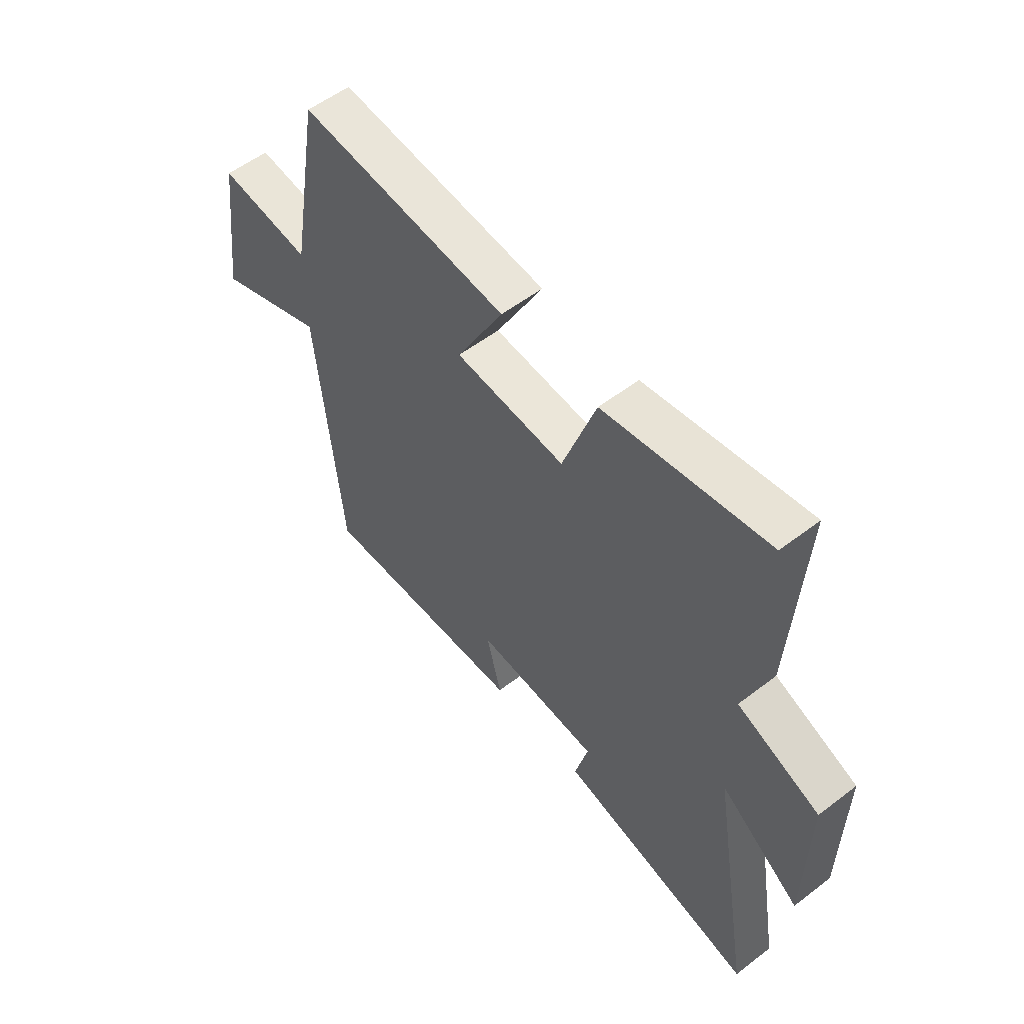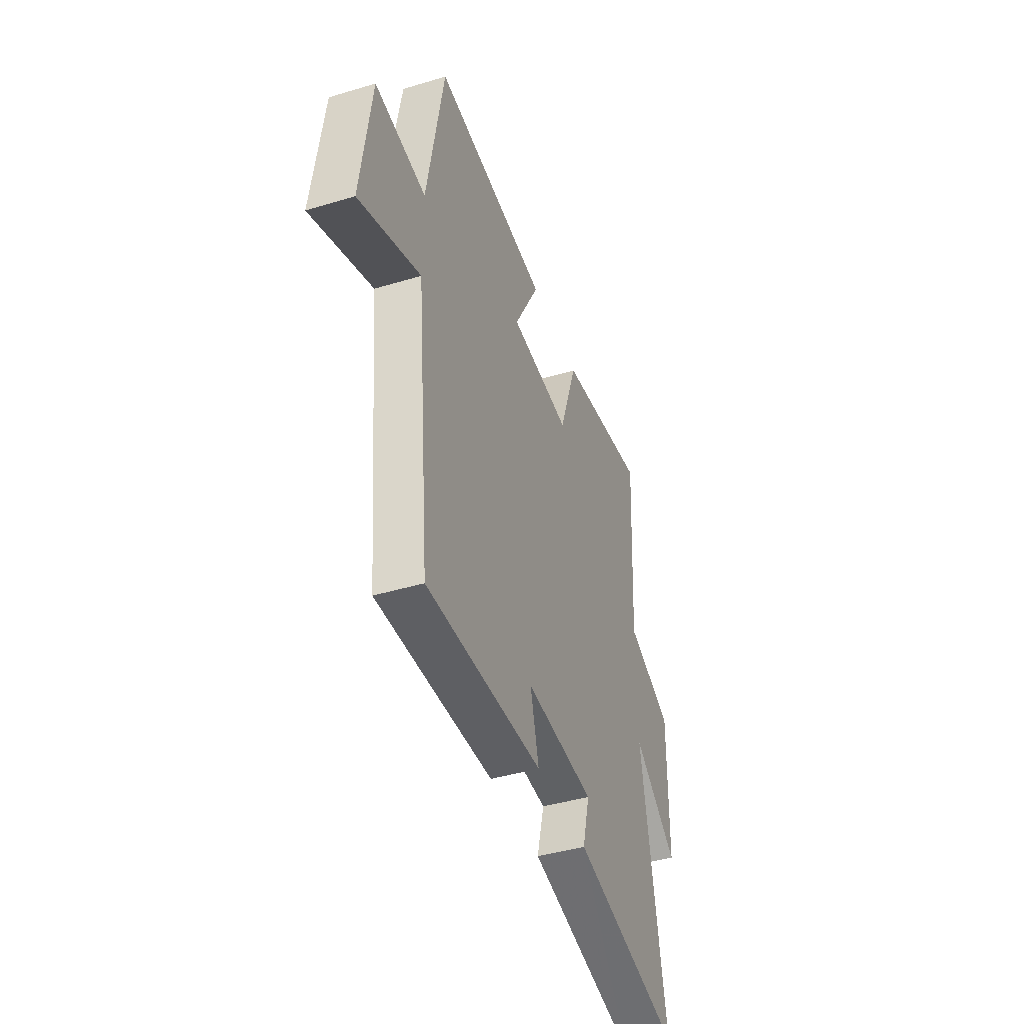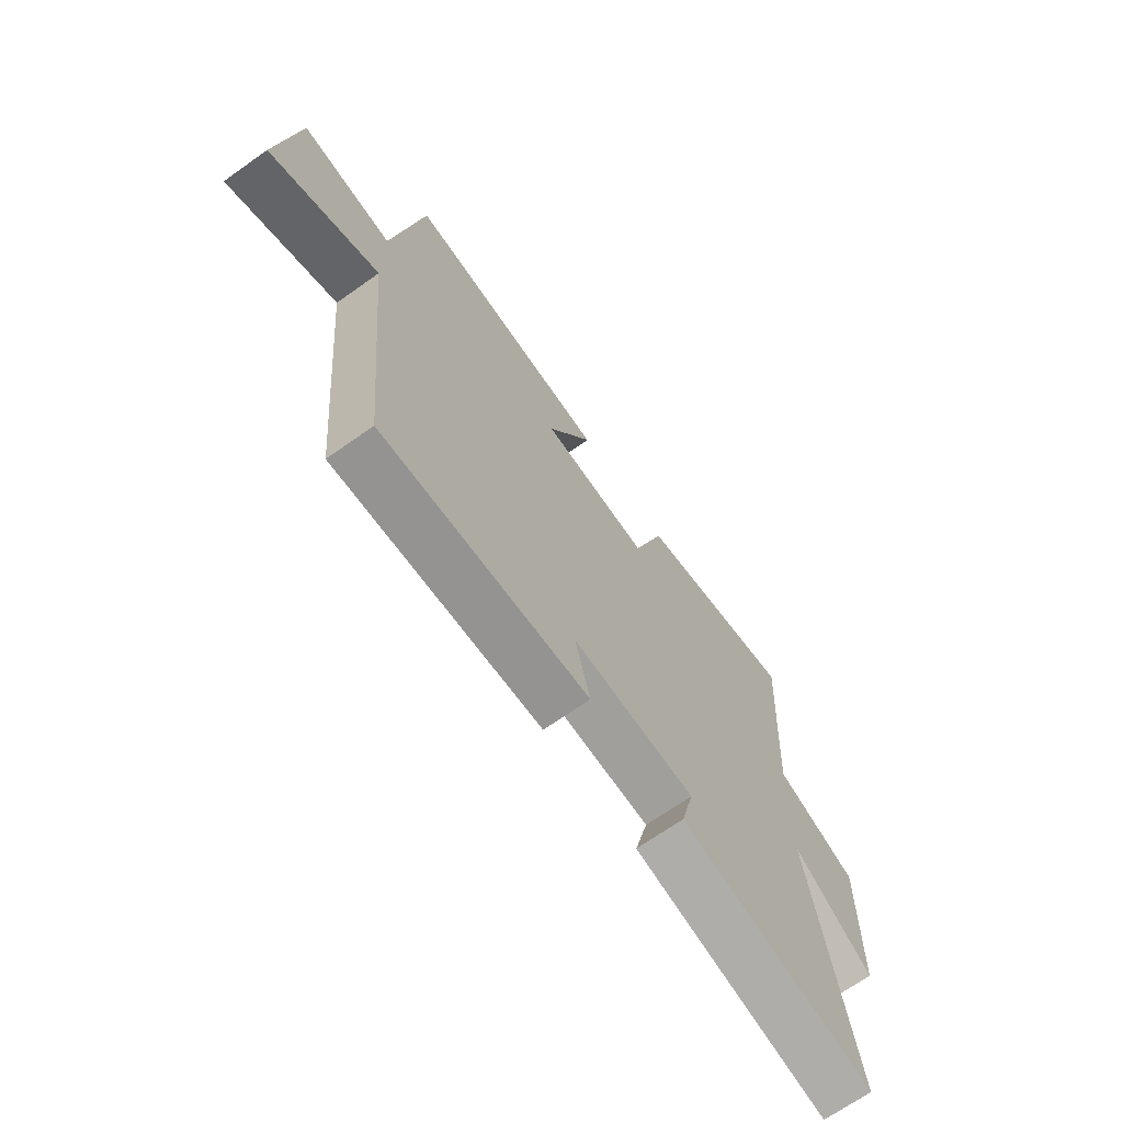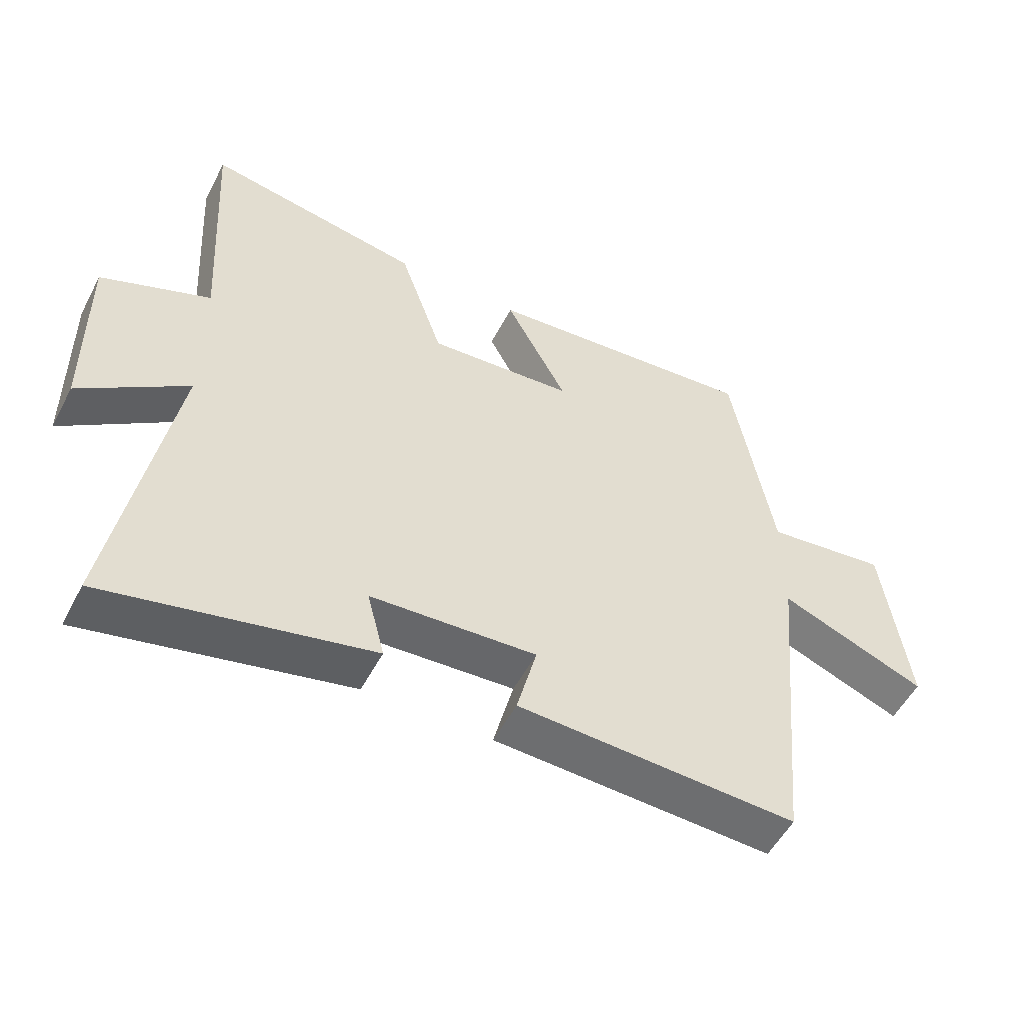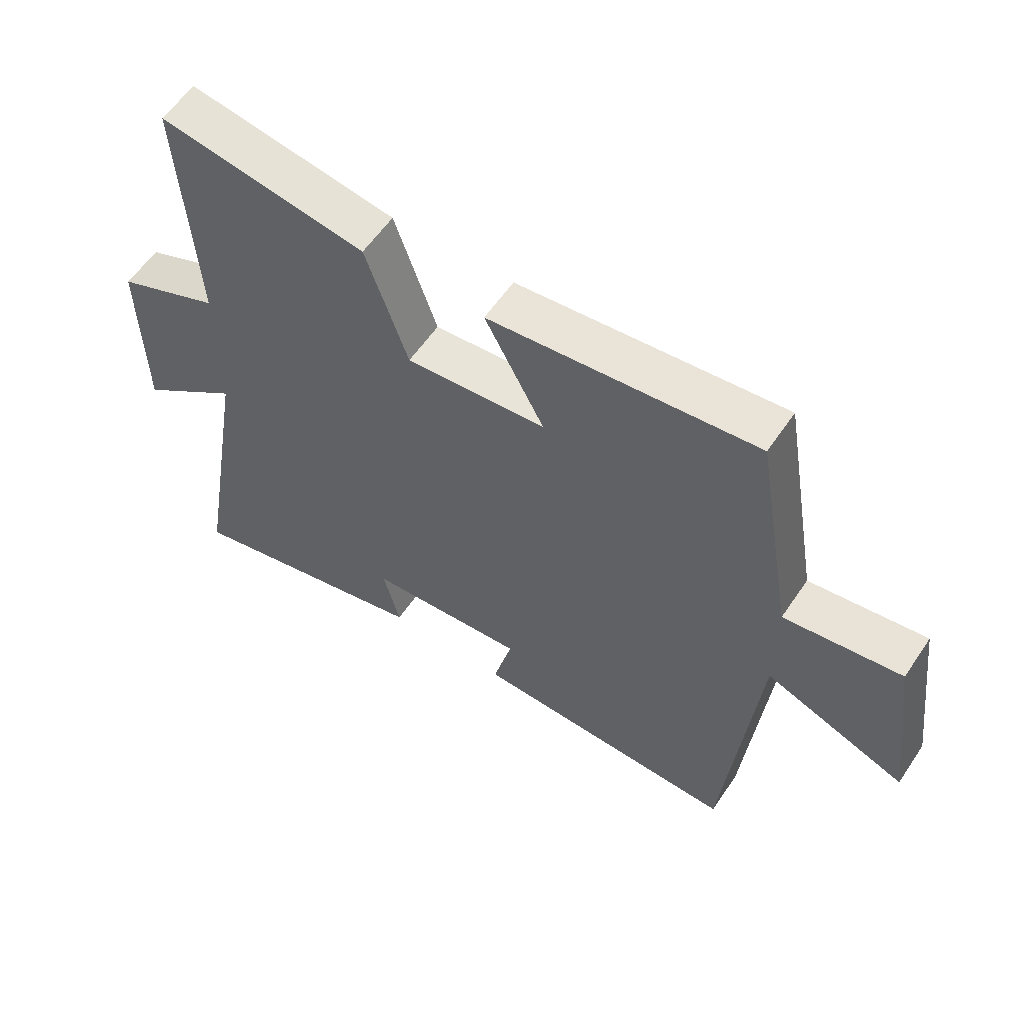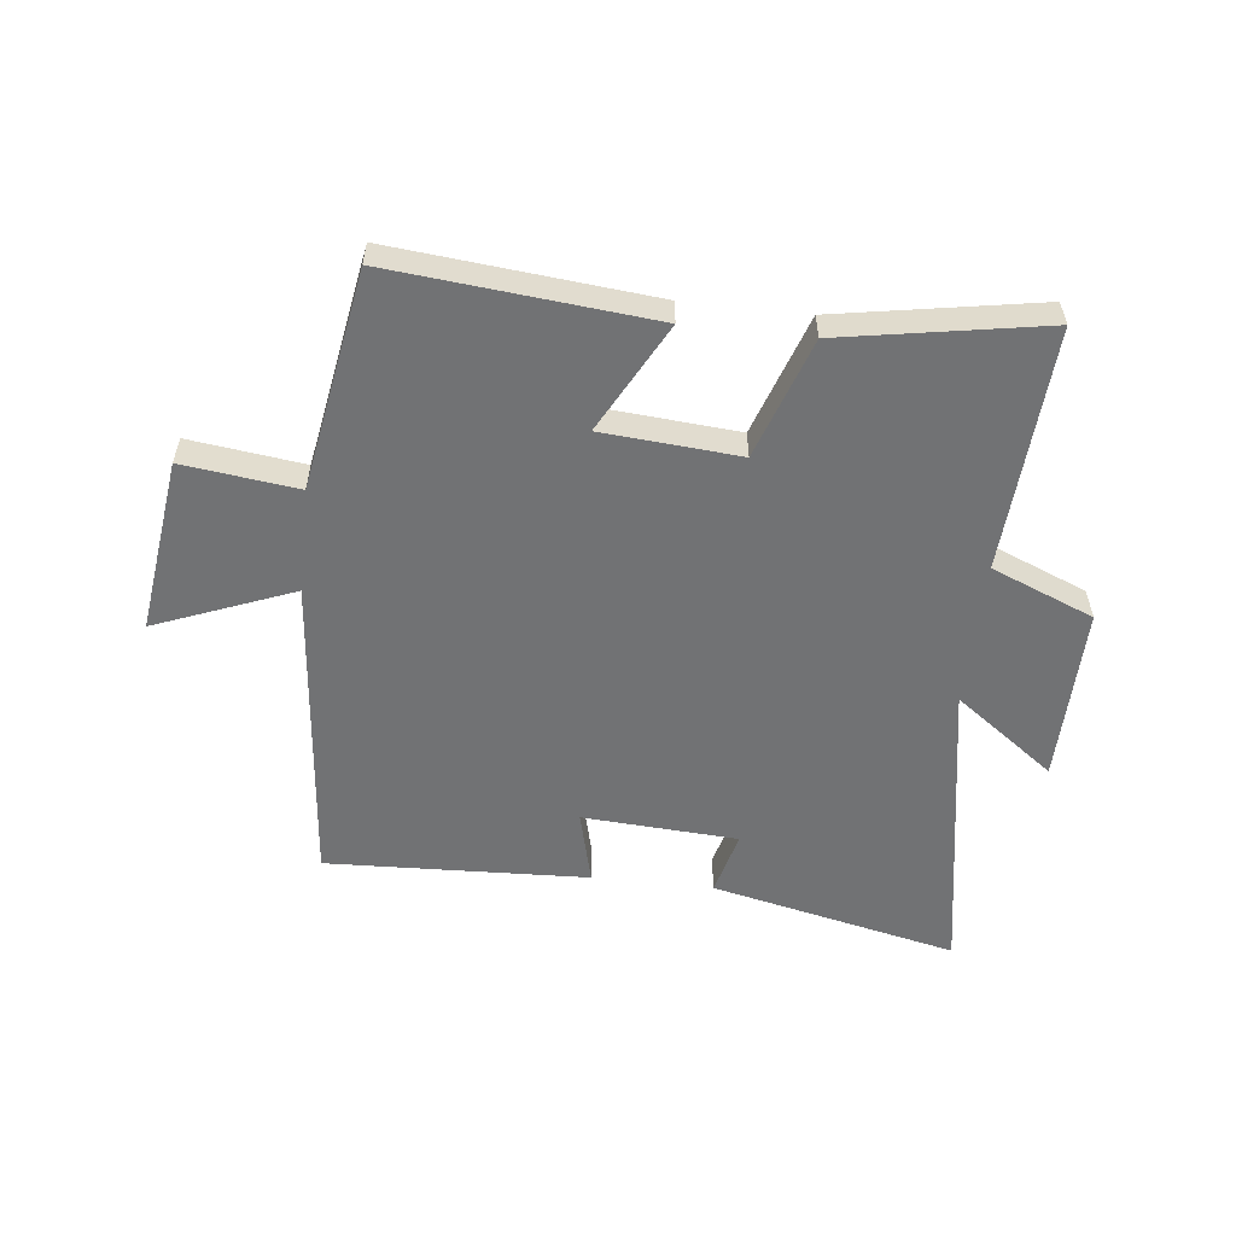
<metadata>
{"format":"obj","ext":"obj","renderer":"f3d","projection":"perspective","resolution":1024,"background":"white","views":[{"elev":55.4,"azim":51.1,"up":"+Z"},{"elev":-43.0,"azim":-70.4,"up":"+Z"},{"elev":-68.6,"azim":-54.7,"up":"+Z"},{"elev":-53.4,"azim":152.7,"up":"+Z"},{"elev":58.2,"azim":-146.2,"up":"+Z"},{"elev":-55.5,"azim":-6.4,"up":"+Y"}]}
</metadata>
<code>
v -0.45 0.07 -0.518
v -0.5 0.07 0.004
v -0.727 0.07 -0.086
v -0.689 0.07 0.202
v -0.5 0.07 0.178
v -0.437 0.07 0.541
v -0.008 0.07 0.5
v -0.104 0.07 0.32
v 0.122 0.07 0.302
v 0.19 0.07 0.5
v 0.524 0.07 0.558
v 0.5 0.07 0.156
v 0.669 0.07 0.087
v 0.665 0.07 -0.205
v 0.5 0.07 -0.084
v 0.587 0.07 -0.591
v 0.18 0.07 -0.5
v 0.207 0.07 -0.394
v -0.049 0.07 -0.378
v -0.018 0.07 -0.5
v -0.45 0 -0.518
v -0.5 0 0.004
v -0.727 0 -0.086
v -0.689 0 0.202
v -0.5 0 0.178
v -0.437 0 0.541
v -0.008 0 0.5
v -0.104 0 0.32
v 0.122 0 0.302
v 0.19 0 0.5
v 0.524 0 0.558
v 0.5 0 0.156
v 0.669 0 0.087
v 0.665 0 -0.205
v 0.5 0 -0.084
v 0.587 0 -0.591
v 0.18 0 -0.5
v 0.207 0 -0.394
v -0.049 0 -0.378
v -0.018 0 -0.5
f 19 20 1 2
f 18 19 2
f 15 16 17 18
f 15 18 2
f 12 13 14 15
f 12 15 2
f 9 10 11 12
f 8 9 12 2
f 5 6 7 8
f 5 8 2 3
f 3 4 5
f 22 21 40 39
f 22 39 38
f 38 37 36 35
f 22 38 35
f 35 34 33 32
f 22 35 32
f 32 31 30 29
f 22 32 29 28
f 28 27 26 25
f 23 22 28 25
f 25 24 23
f 1 21 22 2
f 2 22 23 3
f 3 23 24 4
f 4 24 25 5
f 5 25 26 6
f 6 26 27 7
f 7 27 28 8
f 8 28 29 9
f 9 29 30 10
f 10 30 31 11
f 11 31 32 12
f 12 32 33 13
f 13 33 34 14
f 14 34 35 15
f 15 35 36 16
f 16 36 37 17
f 17 37 38 18
f 18 38 39 19
f 19 39 40 20
f 20 40 21 1

</code>
